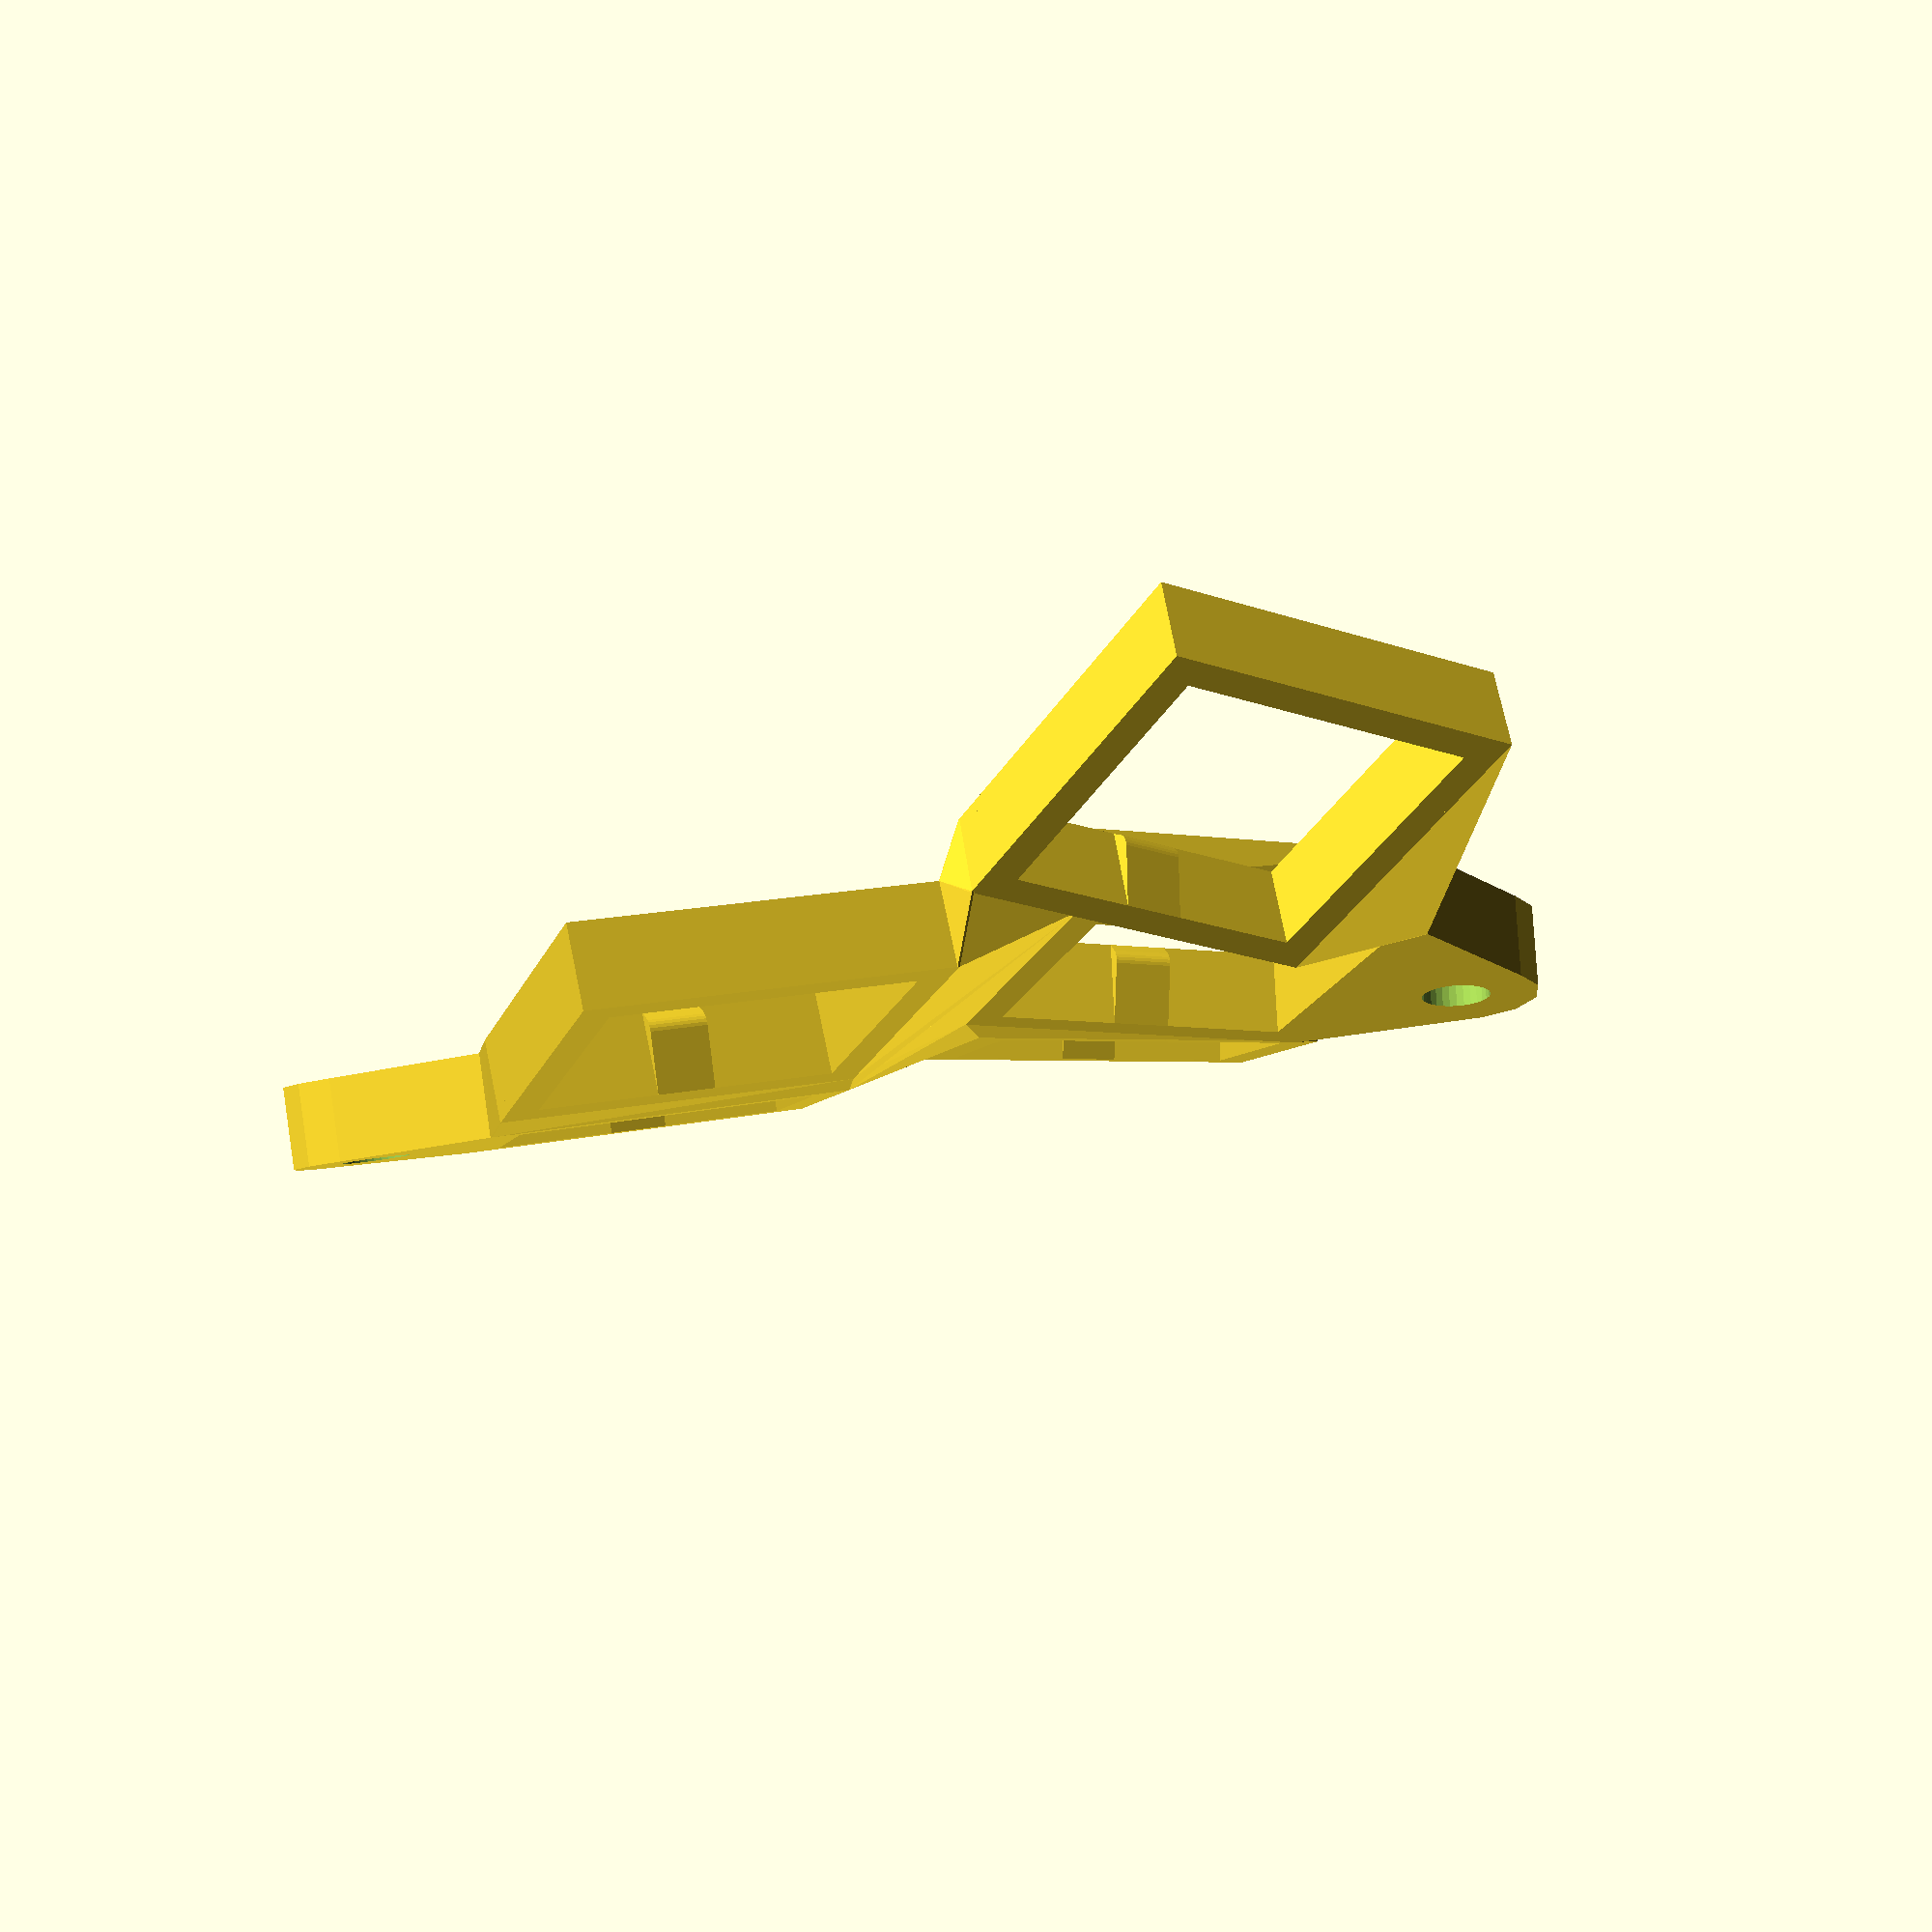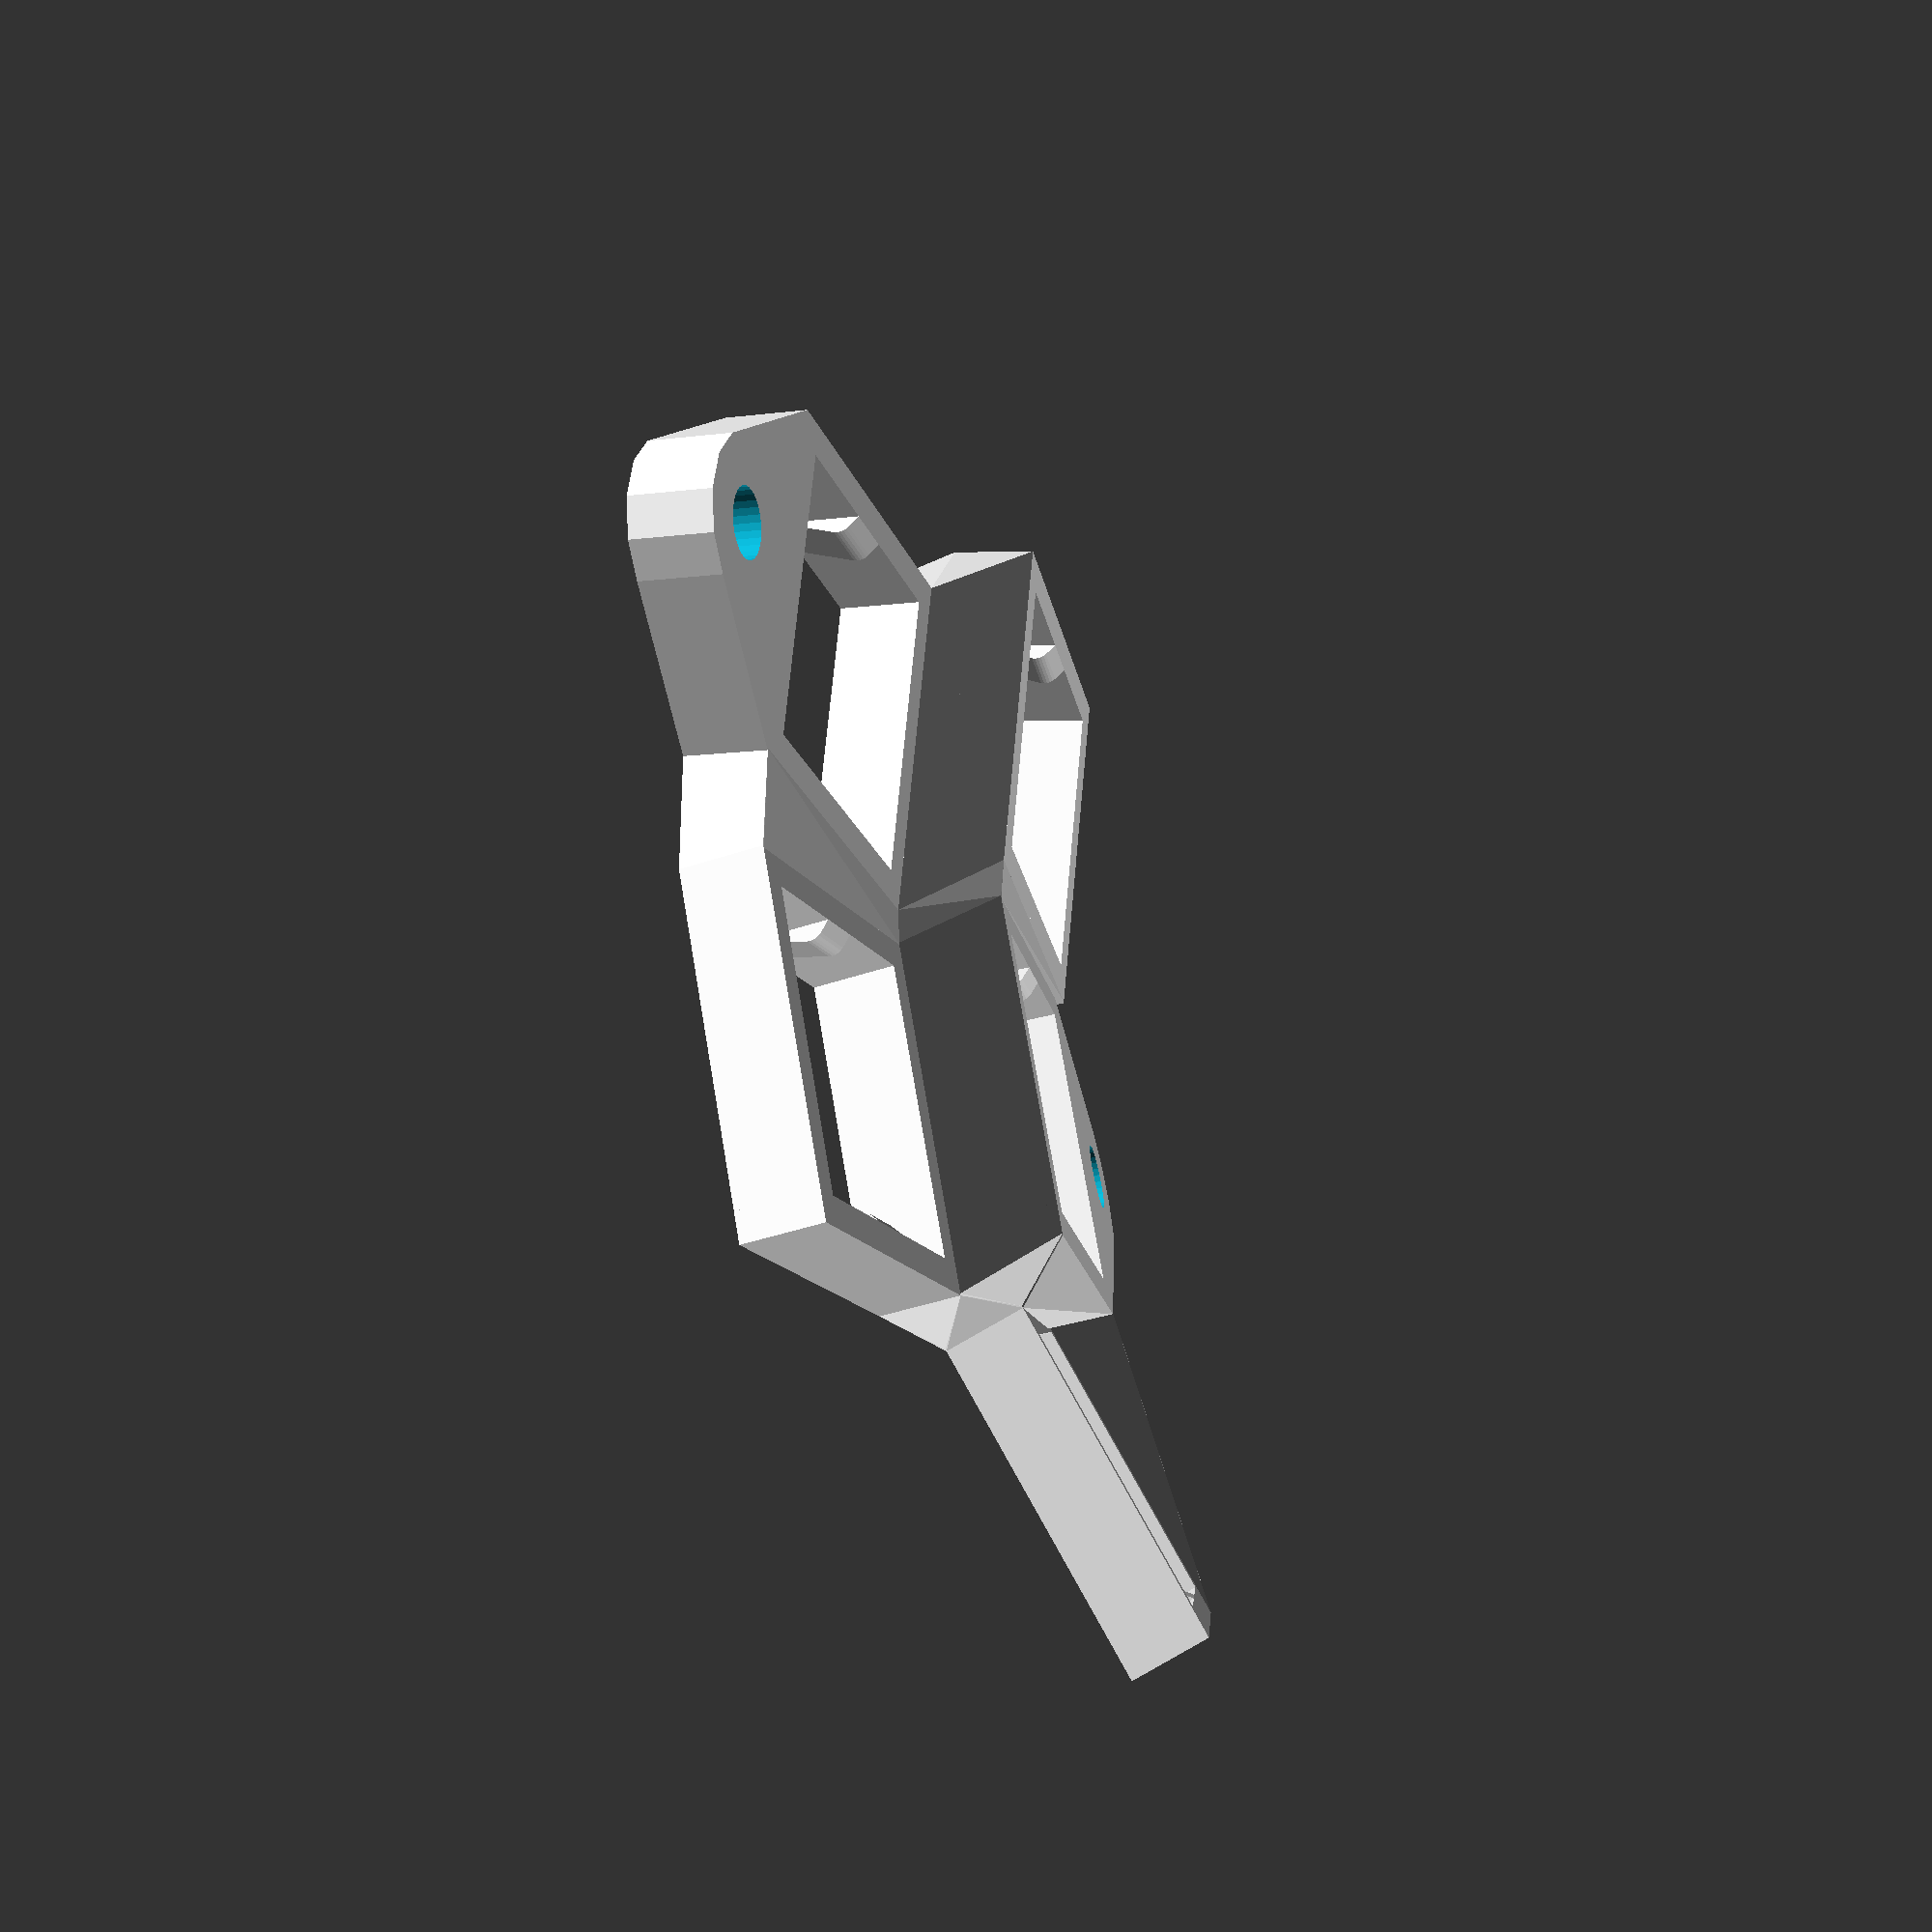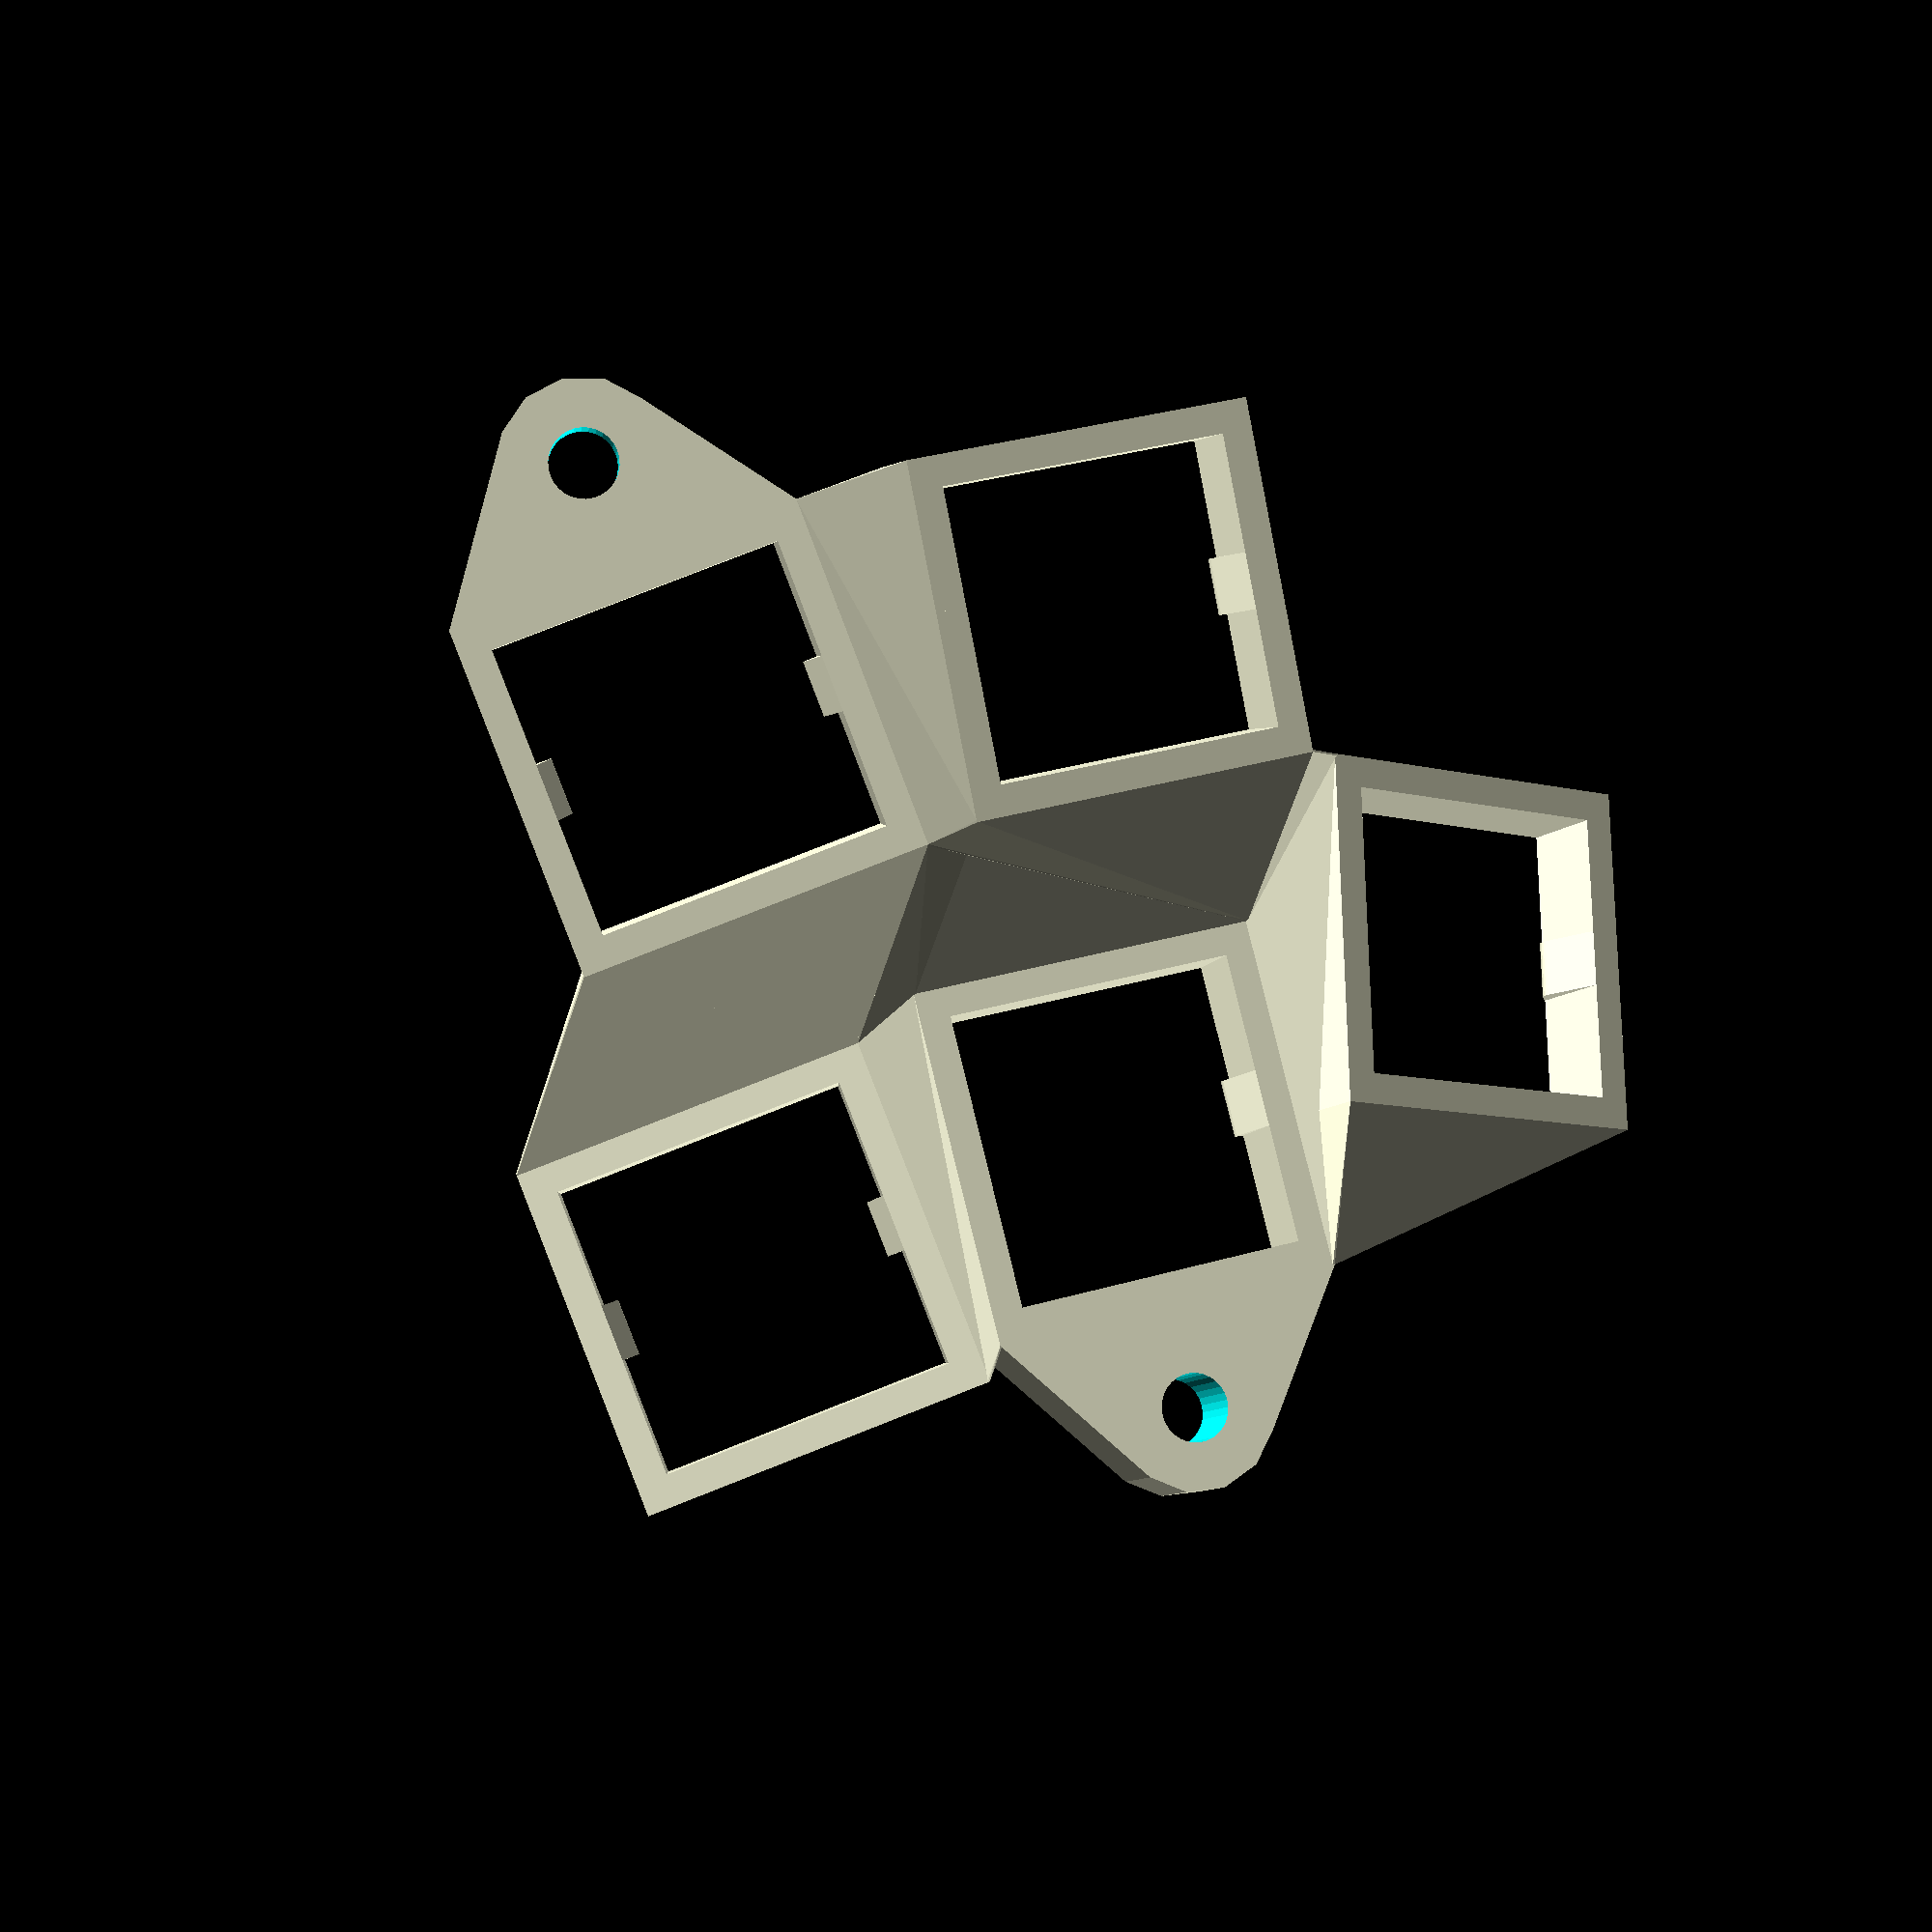
<openscad>
union () {
  union () {
    union () {
      union () {
        translate ([-22, -36, -3]) {
          translate ([-36.42059678255161, -13.748592644796744, 45.42143047760381]) {
            rotate (a=25.0, v=[0, 0, 1]) {
              rotate (a=-23.000000000000004, v=[0, 1, 0]) {
                rotate (a=-1.9999999999999998, v=[1, 0, 0]) {
                  union () {
                    union () {
                      translate ([0, 7.825, 2]) {
                        cube ([17.15, 1.5, 4], center=true);
                      }
                      translate ([7.825, 0, 2]) {
                        cube ([1.5, 17.15, 4], center=true);
                      }
                      translate ([0, 0, 0]) {
                        hull () {
                          translate ([7.825, 0, 2]) {
                            cube ([1.5, 2.75, 4], center=true);
                          }
                          translate ([7.075, 0, 1]) {
                            rotate (a=90.0, v=[1, 0, 0]) {
                              cylinder ($fn=30, h=2.75, r=0.75, center=true);
                            }
                          }
                        }
                      }
                    }
                    mirror ([0, 1, 0]) {
                      mirror ([1, 0, 0]) {
                        union () {
                          translate ([0, 7.825, 2]) {
                            cube ([17.15, 1.5, 4], center=true);
                          }
                          translate ([7.825, 0, 2]) {
                            cube ([1.5, 17.15, 4], center=true);
                          }
                          translate ([0, 0, 0]) {
                            hull () {
                              translate ([7.825, 0, 2]) {
                                cube ([1.5, 2.75, 4], center=true);
                              }
                              translate ([7.075, 0, 1]) {
                                rotate (a=90.0, v=[1, 0, 0]) {
                                  cylinder ($fn=30, h=2.75, r=0.75, center=true);
                                }
                              }
                            }
                          }
                        }
                      }
                    }
                  }
                }
              }
            }
          }
        }
        translate ([-35, -45, -12]) {
          translate ([-36.42059678255161, -13.748592644796744, 45.42143047760381]) {
            rotate (a=34.99999999999999, v=[0, 0, 1]) {
              rotate (a=-36.0, v=[0, 1, 0]) {
                rotate (a=-6.0, v=[1, 0, 0]) {
                  union () {
                    union () {
                      translate ([0, 7.825, 2]) {
                        cube ([17.15, 1.5, 4], center=true);
                      }
                      translate ([7.825, 0, 2]) {
                        cube ([1.5, 17.15, 4], center=true);
                      }
                      translate ([0, 0, 0]) {
                        hull () {
                          translate ([7.825, 0, 2]) {
                            cube ([1.5, 2.75, 4], center=true);
                          }
                          translate ([7.075, 0, 1]) {
                            rotate (a=90.0, v=[1, 0, 0]) {
                              cylinder ($fn=30, h=2.75, r=0.75, center=true);
                            }
                          }
                        }
                      }
                    }
                    mirror ([0, 1, 0]) {
                      mirror ([1, 0, 0]) {
                        union () {
                          translate ([0, 7.825, 2]) {
                            cube ([17.15, 1.5, 4], center=true);
                          }
                          translate ([7.825, 0, 2]) {
                            cube ([1.5, 17.15, 4], center=true);
                          }
                          translate ([0, 0, 0]) {
                            hull () {
                              translate ([7.825, 0, 2]) {
                                cube ([1.5, 2.75, 4], center=true);
                              }
                              translate ([7.075, 0, 1]) {
                                rotate (a=90.0, v=[1, 0, 0]) {
                                  cylinder ($fn=30, h=2.75, r=0.75, center=true);
                                }
                              }
                            }
                          }
                        }
                      }
                    }
                  }
                }
              }
            }
          }
        }
        translate ([-31, -13, 3]) {
          translate ([-36.42059678255161, -13.748592644796744, 45.42143047760381]) {
            rotate (a=25.0, v=[0, 0, 1]) {
              rotate (a=-23.000000000000004, v=[0, 1, 0]) {
                rotate (a=7.999999999999999, v=[1, 0, 0]) {
                  union () {
                    union () {
                      translate ([0, 7.825, 2]) {
                        cube ([17.15, 1.5, 4], center=true);
                      }
                      translate ([7.825, 0, 2]) {
                        cube ([1.5, 17.15, 4], center=true);
                      }
                      translate ([0, 0, 0]) {
                        hull () {
                          translate ([7.825, 0, 2]) {
                            cube ([1.5, 2.75, 4], center=true);
                          }
                          translate ([7.075, 0, 1]) {
                            rotate (a=90.0, v=[1, 0, 0]) {
                              cylinder ($fn=30, h=2.75, r=0.75, center=true);
                            }
                          }
                        }
                      }
                    }
                    mirror ([0, 1, 0]) {
                      mirror ([1, 0, 0]) {
                        union () {
                          translate ([0, 7.825, 2]) {
                            cube ([17.15, 1.5, 4], center=true);
                          }
                          translate ([7.825, 0, 2]) {
                            cube ([1.5, 17.15, 4], center=true);
                          }
                          translate ([0, 0, 0]) {
                            hull () {
                              translate ([7.825, 0, 2]) {
                                cube ([1.5, 2.75, 4], center=true);
                              }
                              translate ([7.075, 0, 1]) {
                                rotate (a=90.0, v=[1, 0, 0]) {
                                  cylinder ($fn=30, h=2.75, r=0.75, center=true);
                                }
                              }
                            }
                          }
                        }
                      }
                    }
                  }
                }
              }
            }
          }
        }
        translate ([-46, -22, -7]) {
          translate ([-36.42059678255161, -13.748592644796744, 45.42143047760381]) {
            rotate (a=34.99999999999999, v=[0, 0, 1]) {
              rotate (a=-36.0, v=[0, 1, 0]) {
                rotate (a=1.9999999999999998, v=[1, 0, 0]) {
                  union () {
                    union () {
                      translate ([0, 7.825, 2]) {
                        cube ([17.15, 1.5, 4], center=true);
                      }
                      translate ([7.825, 0, 2]) {
                        cube ([1.5, 17.15, 4], center=true);
                      }
                      translate ([0, 0, 0]) {
                        hull () {
                          translate ([7.825, 0, 2]) {
                            cube ([1.5, 2.75, 4], center=true);
                          }
                          translate ([7.075, 0, 1]) {
                            rotate (a=90.0, v=[1, 0, 0]) {
                              cylinder ($fn=30, h=2.75, r=0.75, center=true);
                            }
                          }
                        }
                      }
                    }
                    mirror ([0, 1, 0]) {
                      mirror ([1, 0, 0]) {
                        union () {
                          translate ([0, 7.825, 2]) {
                            cube ([17.15, 1.5, 4], center=true);
                          }
                          translate ([7.825, 0, 2]) {
                            cube ([1.5, 17.15, 4], center=true);
                          }
                          translate ([0, 0, 0]) {
                            hull () {
                              translate ([7.825, 0, 2]) {
                                cube ([1.5, 2.75, 4], center=true);
                              }
                              translate ([7.075, 0, 1]) {
                                rotate (a=90.0, v=[1, 0, 0]) {
                                  cylinder ($fn=30, h=2.75, r=0.75, center=true);
                                }
                              }
                            }
                          }
                        }
                      }
                    }
                  }
                }
              }
            }
          }
        }
      }
      union () {
        translate ([-8, -24, 4]) {
          translate ([-36.42059678255161, -13.748592644796744, 45.42143047760381]) {
            rotate (a=10.000000000000002, v=[0, 0, 1]) {
              rotate (a=-5.000000000000001, v=[0, 1, 0]) {
                rotate (a=0.0, v=[1, 0, 0]) {
                  union () {
                    union () {
                      translate ([0, 7.825, 2]) {
                        cube ([17.15, 1.5, 4], center=true);
                      }
                      translate ([7.825, 0, 2]) {
                        cube ([1.5, 17.15, 4], center=true);
                      }
                      translate ([0, 0, 0]) {
                        hull () {
                          translate ([7.825, 0, 2]) {
                            cube ([1.5, 2.75, 4], center=true);
                          }
                          translate ([7.075, 0, 1]) {
                            rotate (a=90.0, v=[1, 0, 0]) {
                              cylinder ($fn=30, h=2.75, r=0.75, center=true);
                            }
                          }
                        }
                      }
                    }
                    mirror ([0, 1, 0]) {
                      mirror ([1, 0, 0]) {
                        union () {
                          translate ([0, 7.825, 2]) {
                            cube ([17.15, 1.5, 4], center=true);
                          }
                          translate ([7.825, 0, 2]) {
                            cube ([1.5, 17.15, 4], center=true);
                          }
                          translate ([0, 0, 0]) {
                            hull () {
                              translate ([7.825, 0, 2]) {
                                cube ([1.5, 2.75, 4], center=true);
                              }
                              translate ([7.075, 0, 1]) {
                                rotate (a=90.0, v=[1, 0, 0]) {
                                  cylinder ($fn=30, h=2.75, r=0.75, center=true);
                                }
                              }
                            }
                          }
                        }
                      }
                    }
                  }
                }
              }
            }
          }
        }
      }
    }
    union () {
      union () {
        hull () {
          translate ([-22, -36, -3]) {
            translate ([-36.42059678255161, -13.748592644796744, 45.42143047760381]) {
              rotate (a=25.0, v=[0, 0, 1]) {
                rotate (a=-23.000000000000004, v=[0, 1, 0]) {
                  rotate (a=-1.9999999999999998, v=[1, 0, 0]) {
                    translate ([8.524999999999999, 8.524999999999999, 0]) {
                      translate ([0, 0, 2]) {
                        cube ([0.1, 0.1, 4], center=true);
                      }
                    }
                  }
                }
              }
            }
          }
          translate ([-22, -36, -3]) {
            translate ([-36.42059678255161, -13.748592644796744, 45.42143047760381]) {
              rotate (a=25.0, v=[0, 0, 1]) {
                rotate (a=-23.000000000000004, v=[0, 1, 0]) {
                  rotate (a=-1.9999999999999998, v=[1, 0, 0]) {
                    translate ([8.524999999999999, -8.524999999999999, 0]) {
                      translate ([0, 0, 2]) {
                        cube ([0.1, 0.1, 4], center=true);
                      }
                    }
                  }
                }
              }
            }
          }
          translate ([-8, -24, 4]) {
            translate ([-36.42059678255161, -13.748592644796744, 45.42143047760381]) {
              rotate (a=10.000000000000002, v=[0, 0, 1]) {
                rotate (a=-5.000000000000001, v=[0, 1, 0]) {
                  rotate (a=0.0, v=[1, 0, 0]) {
                    translate ([-8.524999999999999, 8.524999999999999, 0]) {
                      translate ([0, 0, 2]) {
                        cube ([0.1, 0.1, 4], center=true);
                      }
                    }
                  }
                }
              }
            }
          }
        }
        hull () {
          translate ([-22, -36, -3]) {
            translate ([-36.42059678255161, -13.748592644796744, 45.42143047760381]) {
              rotate (a=25.0, v=[0, 0, 1]) {
                rotate (a=-23.000000000000004, v=[0, 1, 0]) {
                  rotate (a=-1.9999999999999998, v=[1, 0, 0]) {
                    translate ([8.524999999999999, -8.524999999999999, 0]) {
                      translate ([0, 0, 2]) {
                        cube ([0.1, 0.1, 4], center=true);
                      }
                    }
                  }
                }
              }
            }
          }
          translate ([-8, -24, 4]) {
            translate ([-36.42059678255161, -13.748592644796744, 45.42143047760381]) {
              rotate (a=10.000000000000002, v=[0, 0, 1]) {
                rotate (a=-5.000000000000001, v=[0, 1, 0]) {
                  rotate (a=0.0, v=[1, 0, 0]) {
                    translate ([-8.524999999999999, 8.524999999999999, 0]) {
                      translate ([0, 0, 2]) {
                        cube ([0.1, 0.1, 4], center=true);
                      }
                    }
                  }
                }
              }
            }
          }
          translate ([-8, -24, 4]) {
            translate ([-36.42059678255161, -13.748592644796744, 45.42143047760381]) {
              rotate (a=10.000000000000002, v=[0, 0, 1]) {
                rotate (a=-5.000000000000001, v=[0, 1, 0]) {
                  rotate (a=0.0, v=[1, 0, 0]) {
                    translate ([-8.524999999999999, -8.524999999999999, 0]) {
                      translate ([0, 0, 2]) {
                        cube ([0.1, 0.1, 4], center=true);
                      }
                    }
                  }
                }
              }
            }
          }
        }
      }
      union () {
        hull () {
          translate ([-35, -45, -12]) {
            translate ([-36.42059678255161, -13.748592644796744, 45.42143047760381]) {
              rotate (a=34.99999999999999, v=[0, 0, 1]) {
                rotate (a=-36.0, v=[0, 1, 0]) {
                  rotate (a=-6.0, v=[1, 0, 0]) {
                    translate ([8.524999999999999, 8.524999999999999, 0]) {
                      translate ([0, 0, 2]) {
                        cube ([0.1, 0.1, 4], center=true);
                      }
                    }
                  }
                }
              }
            }
          }
          translate ([-35, -45, -12]) {
            translate ([-36.42059678255161, -13.748592644796744, 45.42143047760381]) {
              rotate (a=34.99999999999999, v=[0, 0, 1]) {
                rotate (a=-36.0, v=[0, 1, 0]) {
                  rotate (a=-6.0, v=[1, 0, 0]) {
                    translate ([8.524999999999999, -8.524999999999999, 0]) {
                      translate ([0, 0, 2]) {
                        cube ([0.1, 0.1, 4], center=true);
                      }
                    }
                  }
                }
              }
            }
          }
          translate ([-22, -36, -3]) {
            translate ([-36.42059678255161, -13.748592644796744, 45.42143047760381]) {
              rotate (a=25.0, v=[0, 0, 1]) {
                rotate (a=-23.000000000000004, v=[0, 1, 0]) {
                  rotate (a=-1.9999999999999998, v=[1, 0, 0]) {
                    translate ([-8.524999999999999, 8.524999999999999, 0]) {
                      translate ([0, 0, 2]) {
                        cube ([0.1, 0.1, 4], center=true);
                      }
                    }
                  }
                }
              }
            }
          }
        }
        hull () {
          translate ([-35, -45, -12]) {
            translate ([-36.42059678255161, -13.748592644796744, 45.42143047760381]) {
              rotate (a=34.99999999999999, v=[0, 0, 1]) {
                rotate (a=-36.0, v=[0, 1, 0]) {
                  rotate (a=-6.0, v=[1, 0, 0]) {
                    translate ([8.524999999999999, -8.524999999999999, 0]) {
                      translate ([0, 0, 2]) {
                        cube ([0.1, 0.1, 4], center=true);
                      }
                    }
                  }
                }
              }
            }
          }
          translate ([-22, -36, -3]) {
            translate ([-36.42059678255161, -13.748592644796744, 45.42143047760381]) {
              rotate (a=25.0, v=[0, 0, 1]) {
                rotate (a=-23.000000000000004, v=[0, 1, 0]) {
                  rotate (a=-1.9999999999999998, v=[1, 0, 0]) {
                    translate ([-8.524999999999999, 8.524999999999999, 0]) {
                      translate ([0, 0, 2]) {
                        cube ([0.1, 0.1, 4], center=true);
                      }
                    }
                  }
                }
              }
            }
          }
          translate ([-22, -36, -3]) {
            translate ([-36.42059678255161, -13.748592644796744, 45.42143047760381]) {
              rotate (a=25.0, v=[0, 0, 1]) {
                rotate (a=-23.000000000000004, v=[0, 1, 0]) {
                  rotate (a=-1.9999999999999998, v=[1, 0, 0]) {
                    translate ([-8.524999999999999, -8.524999999999999, 0]) {
                      translate ([0, 0, 2]) {
                        cube ([0.1, 0.1, 4], center=true);
                      }
                    }
                  }
                }
              }
            }
          }
        }
      }
      union () {
        hull () {
          translate ([-22, -36, -3]) {
            translate ([-36.42059678255161, -13.748592644796744, 45.42143047760381]) {
              rotate (a=25.0, v=[0, 0, 1]) {
                rotate (a=-23.000000000000004, v=[0, 1, 0]) {
                  rotate (a=-1.9999999999999998, v=[1, 0, 0]) {
                    translate ([8.524999999999999, -8.524999999999999, 0]) {
                      translate ([0, 0, 2]) {
                        cube ([0.1, 0.1, 4], center=true);
                      }
                    }
                  }
                }
              }
            }
          }
          translate ([-8, -24, 4]) {
            translate ([-36.42059678255161, -13.748592644796744, 45.42143047760381]) {
              rotate (a=10.000000000000002, v=[0, 0, 1]) {
                rotate (a=-5.000000000000001, v=[0, 1, 0]) {
                  rotate (a=0.0, v=[1, 0, 0]) {
                    translate ([-8.524999999999999, -8.524999999999999, 0]) {
                      translate ([0, 0, 2]) {
                        cube ([0.1, 0.1, 4], center=true);
                      }
                    }
                  }
                }
              }
            }
          }
          translate ([-8, -24, 4]) {
            translate ([-36.42059678255161, -13.748592644796744, 45.42143047760381]) {
              rotate (a=10.000000000000002, v=[0, 0, 1]) {
                rotate (a=-5.000000000000001, v=[0, 1, 0]) {
                  rotate (a=0.0, v=[1, 0, 0]) {
                    translate ([8.524999999999999, -8.524999999999999, 0]) {
                      translate ([0, 0, 2]) {
                        cube ([0.1, 0.1, 4], center=true);
                      }
                    }
                  }
                }
              }
            }
          }
        }
      }
      union () {
        hull () {
          translate ([-35, -45, -12]) {
            translate ([-36.42059678255161, -13.748592644796744, 45.42143047760381]) {
              rotate (a=34.99999999999999, v=[0, 0, 1]) {
                rotate (a=-36.0, v=[0, 1, 0]) {
                  rotate (a=-6.0, v=[1, 0, 0]) {
                    translate ([-8.524999999999999, 8.524999999999999, 0]) {
                      translate ([0, 0, 2]) {
                        cube ([0.1, 0.1, 4], center=true);
                      }
                    }
                  }
                }
              }
            }
          }
          translate ([-46, -22, -7]) {
            translate ([-36.42059678255161, -13.748592644796744, 45.42143047760381]) {
              rotate (a=34.99999999999999, v=[0, 0, 1]) {
                rotate (a=-36.0, v=[0, 1, 0]) {
                  rotate (a=1.9999999999999998, v=[1, 0, 0]) {
                    translate ([-8.524999999999999, -8.524999999999999, 0]) {
                      translate ([0, 0, 2]) {
                        cube ([0.1, 0.1, 4], center=true);
                      }
                    }
                  }
                }
              }
            }
          }
          translate ([-35, -45, -12]) {
            translate ([-36.42059678255161, -13.748592644796744, 45.42143047760381]) {
              rotate (a=34.99999999999999, v=[0, 0, 1]) {
                rotate (a=-36.0, v=[0, 1, 0]) {
                  rotate (a=-6.0, v=[1, 0, 0]) {
                    translate ([8.524999999999999, 8.524999999999999, 0]) {
                      translate ([0, 0, 2]) {
                        cube ([0.1, 0.1, 4], center=true);
                      }
                    }
                  }
                }
              }
            }
          }
        }
        hull () {
          translate ([-46, -22, -7]) {
            translate ([-36.42059678255161, -13.748592644796744, 45.42143047760381]) {
              rotate (a=34.99999999999999, v=[0, 0, 1]) {
                rotate (a=-36.0, v=[0, 1, 0]) {
                  rotate (a=1.9999999999999998, v=[1, 0, 0]) {
                    translate ([-8.524999999999999, -8.524999999999999, 0]) {
                      translate ([0, 0, 2]) {
                        cube ([0.1, 0.1, 4], center=true);
                      }
                    }
                  }
                }
              }
            }
          }
          translate ([-35, -45, -12]) {
            translate ([-36.42059678255161, -13.748592644796744, 45.42143047760381]) {
              rotate (a=34.99999999999999, v=[0, 0, 1]) {
                rotate (a=-36.0, v=[0, 1, 0]) {
                  rotate (a=-6.0, v=[1, 0, 0]) {
                    translate ([8.524999999999999, 8.524999999999999, 0]) {
                      translate ([0, 0, 2]) {
                        cube ([0.1, 0.1, 4], center=true);
                      }
                    }
                  }
                }
              }
            }
          }
          translate ([-46, -22, -7]) {
            translate ([-36.42059678255161, -13.748592644796744, 45.42143047760381]) {
              rotate (a=34.99999999999999, v=[0, 0, 1]) {
                rotate (a=-36.0, v=[0, 1, 0]) {
                  rotate (a=1.9999999999999998, v=[1, 0, 0]) {
                    translate ([8.524999999999999, -8.524999999999999, 0]) {
                      translate ([0, 0, 2]) {
                        cube ([0.1, 0.1, 4], center=true);
                      }
                    }
                  }
                }
              }
            }
          }
        }
        hull () {
          translate ([-35, -45, -12]) {
            translate ([-36.42059678255161, -13.748592644796744, 45.42143047760381]) {
              rotate (a=34.99999999999999, v=[0, 0, 1]) {
                rotate (a=-36.0, v=[0, 1, 0]) {
                  rotate (a=-6.0, v=[1, 0, 0]) {
                    translate ([8.524999999999999, 8.524999999999999, 0]) {
                      translate ([0, 0, 2]) {
                        cube ([0.1, 0.1, 4], center=true);
                      }
                    }
                  }
                }
              }
            }
          }
          translate ([-46, -22, -7]) {
            translate ([-36.42059678255161, -13.748592644796744, 45.42143047760381]) {
              rotate (a=34.99999999999999, v=[0, 0, 1]) {
                rotate (a=-36.0, v=[0, 1, 0]) {
                  rotate (a=1.9999999999999998, v=[1, 0, 0]) {
                    translate ([8.524999999999999, -8.524999999999999, 0]) {
                      translate ([0, 0, 2]) {
                        cube ([0.1, 0.1, 4], center=true);
                      }
                    }
                  }
                }
              }
            }
          }
          translate ([-22, -36, -3]) {
            translate ([-36.42059678255161, -13.748592644796744, 45.42143047760381]) {
              rotate (a=25.0, v=[0, 0, 1]) {
                rotate (a=-23.000000000000004, v=[0, 1, 0]) {
                  rotate (a=-1.9999999999999998, v=[1, 0, 0]) {
                    translate ([-8.524999999999999, 8.524999999999999, 0]) {
                      translate ([0, 0, 2]) {
                        cube ([0.1, 0.1, 4], center=true);
                      }
                    }
                  }
                }
              }
            }
          }
        }
        hull () {
          translate ([-46, -22, -7]) {
            translate ([-36.42059678255161, -13.748592644796744, 45.42143047760381]) {
              rotate (a=34.99999999999999, v=[0, 0, 1]) {
                rotate (a=-36.0, v=[0, 1, 0]) {
                  rotate (a=1.9999999999999998, v=[1, 0, 0]) {
                    translate ([8.524999999999999, -8.524999999999999, 0]) {
                      translate ([0, 0, 2]) {
                        cube ([0.1, 0.1, 4], center=true);
                      }
                    }
                  }
                }
              }
            }
          }
          translate ([-22, -36, -3]) {
            translate ([-36.42059678255161, -13.748592644796744, 45.42143047760381]) {
              rotate (a=25.0, v=[0, 0, 1]) {
                rotate (a=-23.000000000000004, v=[0, 1, 0]) {
                  rotate (a=-1.9999999999999998, v=[1, 0, 0]) {
                    translate ([-8.524999999999999, 8.524999999999999, 0]) {
                      translate ([0, 0, 2]) {
                        cube ([0.1, 0.1, 4], center=true);
                      }
                    }
                  }
                }
              }
            }
          }
          translate ([-31, -13, 3]) {
            translate ([-36.42059678255161, -13.748592644796744, 45.42143047760381]) {
              rotate (a=25.0, v=[0, 0, 1]) {
                rotate (a=-23.000000000000004, v=[0, 1, 0]) {
                  rotate (a=7.999999999999999, v=[1, 0, 0]) {
                    translate ([-8.524999999999999, -8.524999999999999, 0]) {
                      translate ([0, 0, 2]) {
                        cube ([0.1, 0.1, 4], center=true);
                      }
                    }
                  }
                }
              }
            }
          }
        }
        hull () {
          translate ([-22, -36, -3]) {
            translate ([-36.42059678255161, -13.748592644796744, 45.42143047760381]) {
              rotate (a=25.0, v=[0, 0, 1]) {
                rotate (a=-23.000000000000004, v=[0, 1, 0]) {
                  rotate (a=-1.9999999999999998, v=[1, 0, 0]) {
                    translate ([-8.524999999999999, 8.524999999999999, 0]) {
                      translate ([0, 0, 2]) {
                        cube ([0.1, 0.1, 4], center=true);
                      }
                    }
                  }
                }
              }
            }
          }
          translate ([-31, -13, 3]) {
            translate ([-36.42059678255161, -13.748592644796744, 45.42143047760381]) {
              rotate (a=25.0, v=[0, 0, 1]) {
                rotate (a=-23.000000000000004, v=[0, 1, 0]) {
                  rotate (a=7.999999999999999, v=[1, 0, 0]) {
                    translate ([-8.524999999999999, -8.524999999999999, 0]) {
                      translate ([0, 0, 2]) {
                        cube ([0.1, 0.1, 4], center=true);
                      }
                    }
                  }
                }
              }
            }
          }
          translate ([-22, -36, -3]) {
            translate ([-36.42059678255161, -13.748592644796744, 45.42143047760381]) {
              rotate (a=25.0, v=[0, 0, 1]) {
                rotate (a=-23.000000000000004, v=[0, 1, 0]) {
                  rotate (a=-1.9999999999999998, v=[1, 0, 0]) {
                    translate ([8.524999999999999, 8.524999999999999, 0]) {
                      translate ([0, 0, 2]) {
                        cube ([0.1, 0.1, 4], center=true);
                      }
                    }
                  }
                }
              }
            }
          }
        }
        hull () {
          translate ([-31, -13, 3]) {
            translate ([-36.42059678255161, -13.748592644796744, 45.42143047760381]) {
              rotate (a=25.0, v=[0, 0, 1]) {
                rotate (a=-23.000000000000004, v=[0, 1, 0]) {
                  rotate (a=7.999999999999999, v=[1, 0, 0]) {
                    translate ([-8.524999999999999, -8.524999999999999, 0]) {
                      translate ([0, 0, 2]) {
                        cube ([0.1, 0.1, 4], center=true);
                      }
                    }
                  }
                }
              }
            }
          }
          translate ([-22, -36, -3]) {
            translate ([-36.42059678255161, -13.748592644796744, 45.42143047760381]) {
              rotate (a=25.0, v=[0, 0, 1]) {
                rotate (a=-23.000000000000004, v=[0, 1, 0]) {
                  rotate (a=-1.9999999999999998, v=[1, 0, 0]) {
                    translate ([8.524999999999999, 8.524999999999999, 0]) {
                      translate ([0, 0, 2]) {
                        cube ([0.1, 0.1, 4], center=true);
                      }
                    }
                  }
                }
              }
            }
          }
          translate ([-31, -13, 3]) {
            translate ([-36.42059678255161, -13.748592644796744, 45.42143047760381]) {
              rotate (a=25.0, v=[0, 0, 1]) {
                rotate (a=-23.000000000000004, v=[0, 1, 0]) {
                  rotate (a=7.999999999999999, v=[1, 0, 0]) {
                    translate ([8.524999999999999, -8.524999999999999, 0]) {
                      translate ([0, 0, 2]) {
                        cube ([0.1, 0.1, 4], center=true);
                      }
                    }
                  }
                }
              }
            }
          }
        }
        hull () {
          translate ([-22, -36, -3]) {
            translate ([-36.42059678255161, -13.748592644796744, 45.42143047760381]) {
              rotate (a=25.0, v=[0, 0, 1]) {
                rotate (a=-23.000000000000004, v=[0, 1, 0]) {
                  rotate (a=-1.9999999999999998, v=[1, 0, 0]) {
                    translate ([8.524999999999999, 8.524999999999999, 0]) {
                      translate ([0, 0, 2]) {
                        cube ([0.1, 0.1, 4], center=true);
                      }
                    }
                  }
                }
              }
            }
          }
          translate ([-31, -13, 3]) {
            translate ([-36.42059678255161, -13.748592644796744, 45.42143047760381]) {
              rotate (a=25.0, v=[0, 0, 1]) {
                rotate (a=-23.000000000000004, v=[0, 1, 0]) {
                  rotate (a=7.999999999999999, v=[1, 0, 0]) {
                    translate ([8.524999999999999, -8.524999999999999, 0]) {
                      translate ([0, 0, 2]) {
                        cube ([0.1, 0.1, 4], center=true);
                      }
                    }
                  }
                }
              }
            }
          }
          translate ([-22, -36, -3]) {
            translate ([-36.42059678255161, -13.748592644796744, 45.42143047760381]) {
              rotate (a=25.0, v=[0, 0, 1]) {
                rotate (a=-23.000000000000004, v=[0, 1, 0]) {
                  rotate (a=-1.9999999999999998, v=[1, 0, 0]) {
                    translate ([8.524999999999999, 8.524999999999999, 0]) {
                      translate ([0, 0, 2]) {
                        cube ([0.1, 0.1, 4], center=true);
                      }
                    }
                  }
                }
              }
            }
          }
        }
        hull () {
          translate ([-31, -13, 3]) {
            translate ([-36.42059678255161, -13.748592644796744, 45.42143047760381]) {
              rotate (a=25.0, v=[0, 0, 1]) {
                rotate (a=-23.000000000000004, v=[0, 1, 0]) {
                  rotate (a=7.999999999999999, v=[1, 0, 0]) {
                    translate ([8.524999999999999, -8.524999999999999, 0]) {
                      translate ([0, 0, 2]) {
                        cube ([0.1, 0.1, 4], center=true);
                      }
                    }
                  }
                }
              }
            }
          }
          translate ([-22, -36, -3]) {
            translate ([-36.42059678255161, -13.748592644796744, 45.42143047760381]) {
              rotate (a=25.0, v=[0, 0, 1]) {
                rotate (a=-23.000000000000004, v=[0, 1, 0]) {
                  rotate (a=-1.9999999999999998, v=[1, 0, 0]) {
                    translate ([8.524999999999999, 8.524999999999999, 0]) {
                      translate ([0, 0, 2]) {
                        cube ([0.1, 0.1, 4], center=true);
                      }
                    }
                  }
                }
              }
            }
          }
          translate ([-8, -24, 4]) {
            translate ([-36.42059678255161, -13.748592644796744, 45.42143047760381]) {
              rotate (a=10.000000000000002, v=[0, 0, 1]) {
                rotate (a=-5.000000000000001, v=[0, 1, 0]) {
                  rotate (a=0.0, v=[1, 0, 0]) {
                    translate ([-8.524999999999999, 8.524999999999999, 0]) {
                      translate ([0, 0, 2]) {
                        cube ([0.1, 0.1, 4], center=true);
                      }
                    }
                  }
                }
              }
            }
          }
        }
      }
      union () {
        hull () {
          translate ([-31, -13, 3]) {
            translate ([-36.42059678255161, -13.748592644796744, 45.42143047760381]) {
              rotate (a=25.0, v=[0, 0, 1]) {
                rotate (a=-23.000000000000004, v=[0, 1, 0]) {
                  rotate (a=7.999999999999999, v=[1, 0, 0]) {
                    translate ([-8.524999999999999, 8.524999999999999, 0]) {
                      translate ([0, 0, 2]) {
                        cube ([0.1, 0.1, 4], center=true);
                      }
                    }
                  }
                }
              }
            }
          }
          translate ([-46, -22, -7]) {
            translate ([-36.42059678255161, -13.748592644796744, 45.42143047760381]) {
              rotate (a=34.99999999999999, v=[0, 0, 1]) {
                rotate (a=-36.0, v=[0, 1, 0]) {
                  rotate (a=1.9999999999999998, v=[1, 0, 0]) {
                    translate ([8.524999999999999, 8.524999999999999, 0]) {
                      translate ([0, 0, 2]) {
                        cube ([0.1, 0.1, 4], center=true);
                      }
                    }
                  }
                }
              }
            }
          }
          translate ([-31, -13, 3]) {
            translate ([-36.42059678255161, -13.748592644796744, 45.42143047760381]) {
              rotate (a=25.0, v=[0, 0, 1]) {
                rotate (a=-23.000000000000004, v=[0, 1, 0]) {
                  rotate (a=7.999999999999999, v=[1, 0, 0]) {
                    translate ([-8.524999999999999, -8.524999999999999, 0]) {
                      translate ([0, 0, 2]) {
                        cube ([0.1, 0.1, 4], center=true);
                      }
                    }
                  }
                }
              }
            }
          }
        }
        hull () {
          translate ([-46, -22, -7]) {
            translate ([-36.42059678255161, -13.748592644796744, 45.42143047760381]) {
              rotate (a=34.99999999999999, v=[0, 0, 1]) {
                rotate (a=-36.0, v=[0, 1, 0]) {
                  rotate (a=1.9999999999999998, v=[1, 0, 0]) {
                    translate ([8.524999999999999, 8.524999999999999, 0]) {
                      translate ([0, 0, 2]) {
                        cube ([0.1, 0.1, 4], center=true);
                      }
                    }
                  }
                }
              }
            }
          }
          translate ([-31, -13, 3]) {
            translate ([-36.42059678255161, -13.748592644796744, 45.42143047760381]) {
              rotate (a=25.0, v=[0, 0, 1]) {
                rotate (a=-23.000000000000004, v=[0, 1, 0]) {
                  rotate (a=7.999999999999999, v=[1, 0, 0]) {
                    translate ([-8.524999999999999, -8.524999999999999, 0]) {
                      translate ([0, 0, 2]) {
                        cube ([0.1, 0.1, 4], center=true);
                      }
                    }
                  }
                }
              }
            }
          }
          translate ([-46, -22, -7]) {
            translate ([-36.42059678255161, -13.748592644796744, 45.42143047760381]) {
              rotate (a=34.99999999999999, v=[0, 0, 1]) {
                rotate (a=-36.0, v=[0, 1, 0]) {
                  rotate (a=1.9999999999999998, v=[1, 0, 0]) {
                    translate ([8.524999999999999, -8.524999999999999, 0]) {
                      translate ([0, 0, 2]) {
                        cube ([0.1, 0.1, 4], center=true);
                      }
                    }
                  }
                }
              }
            }
          }
        }
        hull () {
          translate ([-31, -13, 3]) {
            translate ([-36.42059678255161, -13.748592644796744, 45.42143047760381]) {
              rotate (a=25.0, v=[0, 0, 1]) {
                rotate (a=-23.000000000000004, v=[0, 1, 0]) {
                  rotate (a=7.999999999999999, v=[1, 0, 0]) {
                    translate ([-8.524999999999999, -8.524999999999999, 0]) {
                      translate ([0, 0, 2]) {
                        cube ([0.1, 0.1, 4], center=true);
                      }
                    }
                  }
                }
              }
            }
          }
          translate ([-46, -22, -7]) {
            translate ([-36.42059678255161, -13.748592644796744, 45.42143047760381]) {
              rotate (a=34.99999999999999, v=[0, 0, 1]) {
                rotate (a=-36.0, v=[0, 1, 0]) {
                  rotate (a=1.9999999999999998, v=[1, 0, 0]) {
                    translate ([8.524999999999999, -8.524999999999999, 0]) {
                      translate ([0, 0, 2]) {
                        cube ([0.1, 0.1, 4], center=true);
                      }
                    }
                  }
                }
              }
            }
          }
          translate ([-22, -36, -3]) {
            translate ([-36.42059678255161, -13.748592644796744, 45.42143047760381]) {
              rotate (a=25.0, v=[0, 0, 1]) {
                rotate (a=-23.000000000000004, v=[0, 1, 0]) {
                  rotate (a=-1.9999999999999998, v=[1, 0, 0]) {
                    translate ([8.524999999999999, 8.524999999999999, 0]) {
                      translate ([0, 0, 2]) {
                        cube ([0.1, 0.1, 4], center=true);
                      }
                    }
                  }
                }
              }
            }
          }
        }
        hull () {
          translate ([-46, -22, -7]) {
            translate ([-36.42059678255161, -13.748592644796744, 45.42143047760381]) {
              rotate (a=34.99999999999999, v=[0, 0, 1]) {
                rotate (a=-36.0, v=[0, 1, 0]) {
                  rotate (a=1.9999999999999998, v=[1, 0, 0]) {
                    translate ([8.524999999999999, -8.524999999999999, 0]) {
                      translate ([0, 0, 2]) {
                        cube ([0.1, 0.1, 4], center=true);
                      }
                    }
                  }
                }
              }
            }
          }
          translate ([-22, -36, -3]) {
            translate ([-36.42059678255161, -13.748592644796744, 45.42143047760381]) {
              rotate (a=25.0, v=[0, 0, 1]) {
                rotate (a=-23.000000000000004, v=[0, 1, 0]) {
                  rotate (a=-1.9999999999999998, v=[1, 0, 0]) {
                    translate ([8.524999999999999, 8.524999999999999, 0]) {
                      translate ([0, 0, 2]) {
                        cube ([0.1, 0.1, 4], center=true);
                      }
                    }
                  }
                }
              }
            }
          }
          translate ([-31, -13, 3]) {
            translate ([-36.42059678255161, -13.748592644796744, 45.42143047760381]) {
              rotate (a=25.0, v=[0, 0, 1]) {
                rotate (a=-23.000000000000004, v=[0, 1, 0]) {
                  rotate (a=7.999999999999999, v=[1, 0, 0]) {
                    translate ([-8.524999999999999, -8.524999999999999, 0]) {
                      translate ([0, 0, 2]) {
                        cube ([0.1, 0.1, 4], center=true);
                      }
                    }
                  }
                }
              }
            }
          }
        }
        hull () {
          translate ([-22, -36, -3]) {
            translate ([-36.42059678255161, -13.748592644796744, 45.42143047760381]) {
              rotate (a=25.0, v=[0, 0, 1]) {
                rotate (a=-23.000000000000004, v=[0, 1, 0]) {
                  rotate (a=-1.9999999999999998, v=[1, 0, 0]) {
                    translate ([8.524999999999999, 8.524999999999999, 0]) {
                      translate ([0, 0, 2]) {
                        cube ([0.1, 0.1, 4], center=true);
                      }
                    }
                  }
                }
              }
            }
          }
          translate ([-31, -13, 3]) {
            translate ([-36.42059678255161, -13.748592644796744, 45.42143047760381]) {
              rotate (a=25.0, v=[0, 0, 1]) {
                rotate (a=-23.000000000000004, v=[0, 1, 0]) {
                  rotate (a=7.999999999999999, v=[1, 0, 0]) {
                    translate ([-8.524999999999999, -8.524999999999999, 0]) {
                      translate ([0, 0, 2]) {
                        cube ([0.1, 0.1, 4], center=true);
                      }
                    }
                  }
                }
              }
            }
          }
          translate ([-31, -13, 3]) {
            translate ([-36.42059678255161, -13.748592644796744, 45.42143047760381]) {
              rotate (a=25.0, v=[0, 0, 1]) {
                rotate (a=-23.000000000000004, v=[0, 1, 0]) {
                  rotate (a=7.999999999999999, v=[1, 0, 0]) {
                    translate ([8.524999999999999, -8.524999999999999, 0]) {
                      translate ([0, 0, 2]) {
                        cube ([0.1, 0.1, 4], center=true);
                      }
                    }
                  }
                }
              }
            }
          }
        }
        hull () {
          translate ([-31, -13, 3]) {
            translate ([-36.42059678255161, -13.748592644796744, 45.42143047760381]) {
              rotate (a=25.0, v=[0, 0, 1]) {
                rotate (a=-23.000000000000004, v=[0, 1, 0]) {
                  rotate (a=7.999999999999999, v=[1, 0, 0]) {
                    translate ([-8.524999999999999, -8.524999999999999, 0]) {
                      translate ([0, 0, 2]) {
                        cube ([0.1, 0.1, 4], center=true);
                      }
                    }
                  }
                }
              }
            }
          }
          translate ([-31, -13, 3]) {
            translate ([-36.42059678255161, -13.748592644796744, 45.42143047760381]) {
              rotate (a=25.0, v=[0, 0, 1]) {
                rotate (a=-23.000000000000004, v=[0, 1, 0]) {
                  rotate (a=7.999999999999999, v=[1, 0, 0]) {
                    translate ([8.524999999999999, -8.524999999999999, 0]) {
                      translate ([0, 0, 2]) {
                        cube ([0.1, 0.1, 4], center=true);
                      }
                    }
                  }
                }
              }
            }
          }
          translate ([-22, -36, -3]) {
            translate ([-36.42059678255161, -13.748592644796744, 45.42143047760381]) {
              rotate (a=25.0, v=[0, 0, 1]) {
                rotate (a=-23.000000000000004, v=[0, 1, 0]) {
                  rotate (a=-1.9999999999999998, v=[1, 0, 0]) {
                    translate ([8.524999999999999, 8.524999999999999, 0]) {
                      translate ([0, 0, 2]) {
                        cube ([0.1, 0.1, 4], center=true);
                      }
                    }
                  }
                }
              }
            }
          }
        }
      }
    }
  }
  union () {
    translate ([-22, -36, -3]) {
      translate ([-36.42059678255161, -13.748592644796744, 45.42143047760381]) {
        rotate (a=25.0, v=[0, 0, 1]) {
          rotate (a=-23.000000000000004, v=[0, 1, 0]) {
            rotate (a=-1.9999999999999998, v=[1, 0, 0]) {
              difference () {
                hull () {
                  hull () {
                    translate ([-8.524999999999999, -8.524999999999999, 0]) {
                      translate ([0, 0, 2]) {
                        cube ([0.1, 0.1, 4], center=true);
                      }
                    }
                    translate ([8.524999999999999, -8.524999999999999, 0]) {
                      translate ([0, 0, 2]) {
                        cube ([0.1, 0.1, 4], center=true);
                      }
                    }
                  }
                  translate ([0, 0, 2]) {
                    translate ([0, -13.575, 0]) {
                      cylinder (h=4, r=4, center=true);
                    }
                  }
                }
                translate ([0, 0, 2]) {
                  translate ([0, -13.575, 0]) {
                    cylinder ($fn=30, h=6, r=1.65, center=true);
                  }
                }
              }
            }
          }
        }
      }
    }
    translate ([-46, -22, -7]) {
      translate ([-36.42059678255161, -13.748592644796744, 45.42143047760381]) {
        rotate (a=34.99999999999999, v=[0, 0, 1]) {
          rotate (a=-36.0, v=[0, 1, 0]) {
            rotate (a=1.9999999999999998, v=[1, 0, 0]) {
              difference () {
                hull () {
                  hull () {
                    translate ([-8.524999999999999, 8.524999999999999, 0]) {
                      translate ([0, 0, 2]) {
                        cube ([0.1, 0.1, 4], center=true);
                      }
                    }
                    translate ([8.524999999999999, 8.524999999999999, 0]) {
                      translate ([0, 0, 2]) {
                        cube ([0.1, 0.1, 4], center=true);
                      }
                    }
                  }
                  translate ([0, 0, 2]) {
                    translate ([0, 13.575, 0]) {
                      cylinder (h=4, r=4, center=true);
                    }
                  }
                }
                translate ([0, 0, 2]) {
                  translate ([0, 13.575, 0]) {
                    cylinder ($fn=30, h=6, r=1.65, center=true);
                  }
                }
              }
            }
          }
        }
      }
    }
  }
}

</openscad>
<views>
elev=309.8 azim=309.2 roll=349.6 proj=p view=solid
elev=269.2 azim=4.4 roll=55.4 proj=p view=wireframe
elev=13.9 azim=8.1 roll=322.4 proj=p view=wireframe
</views>
